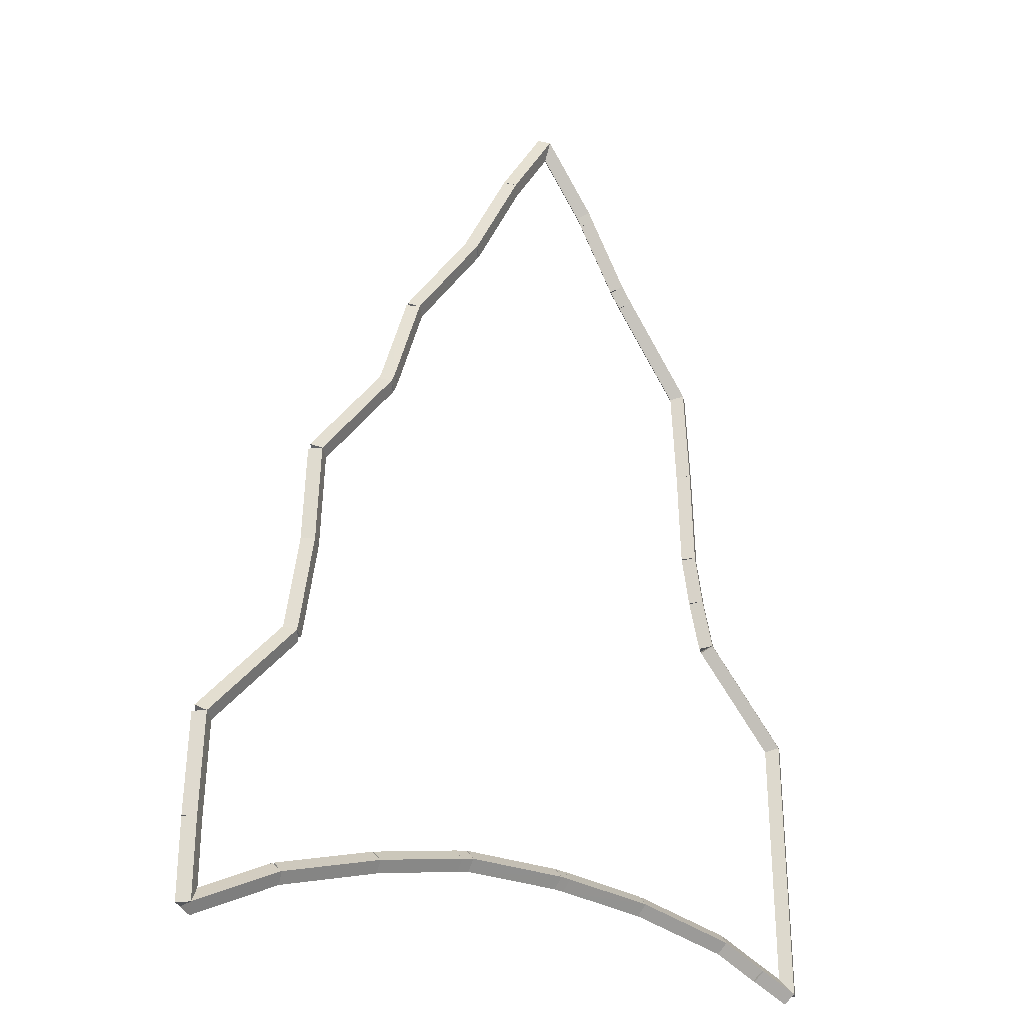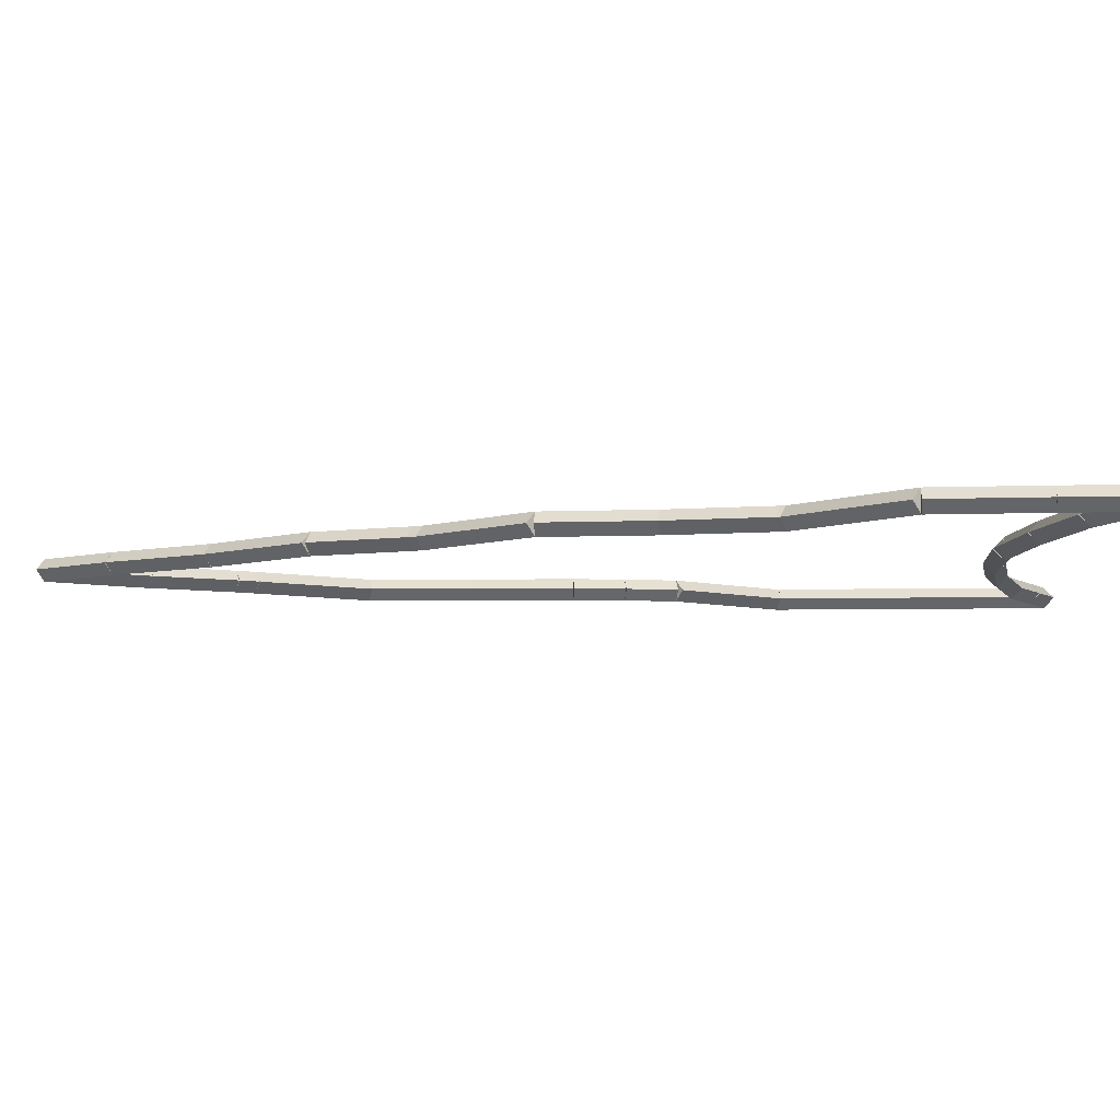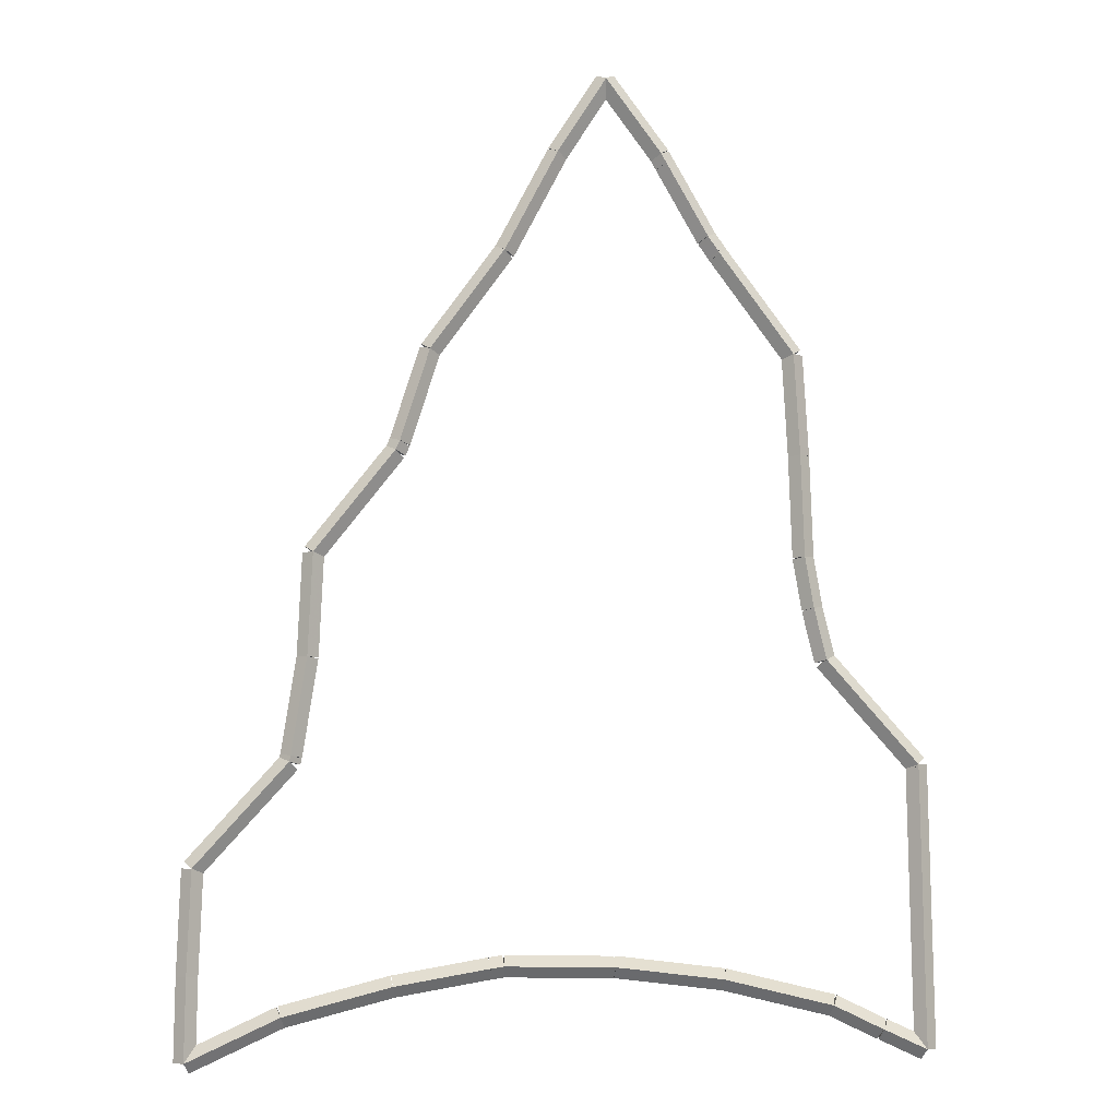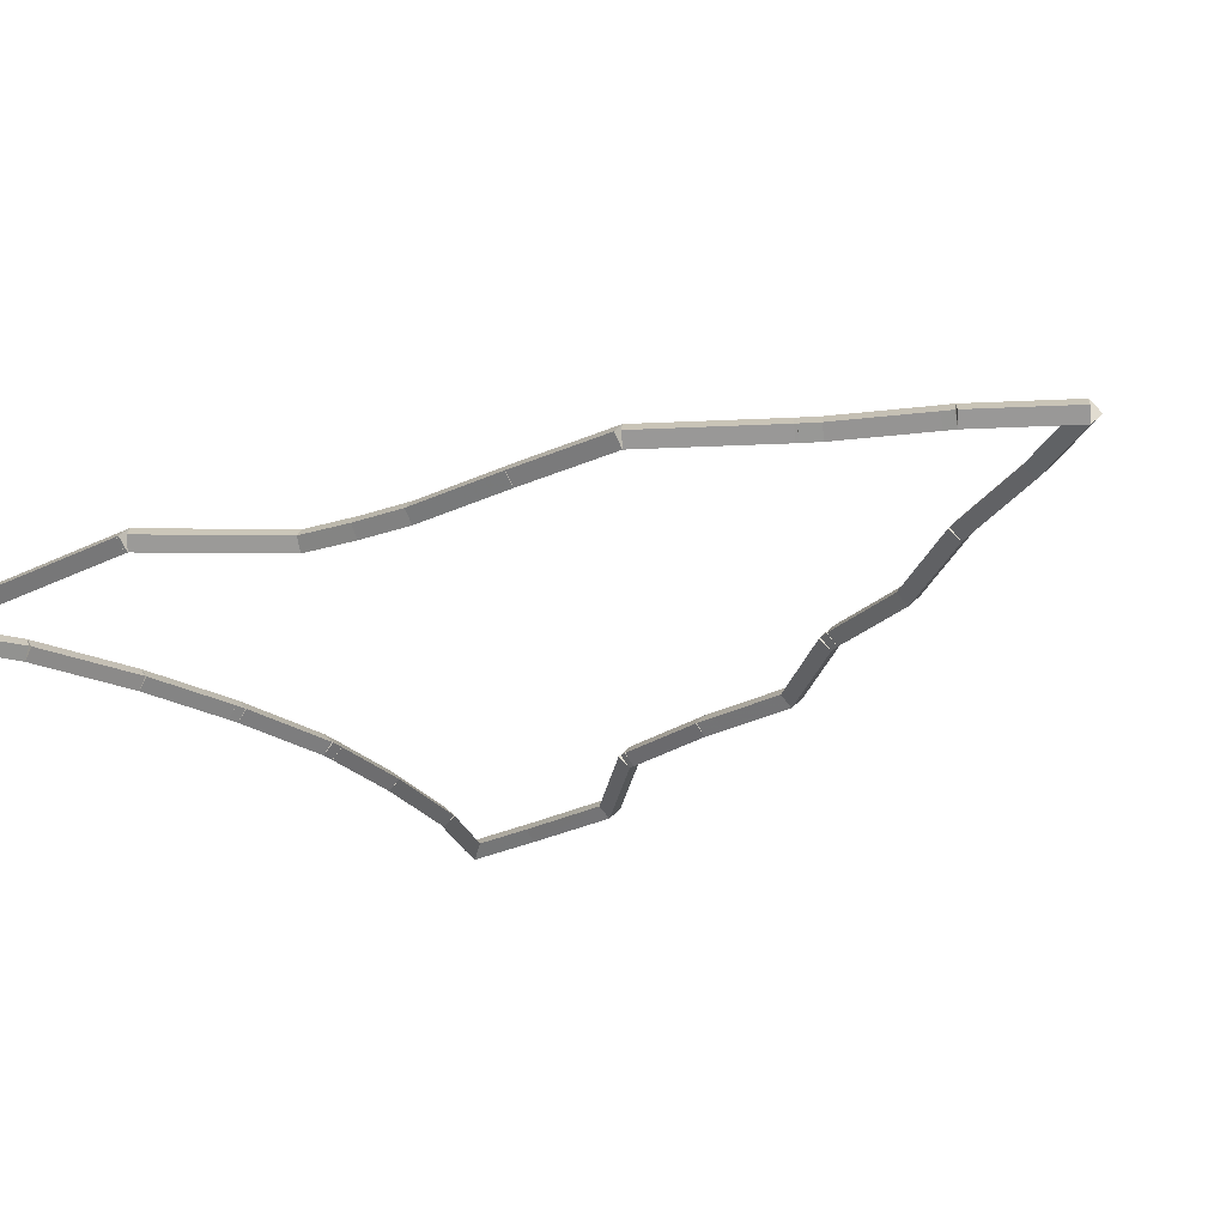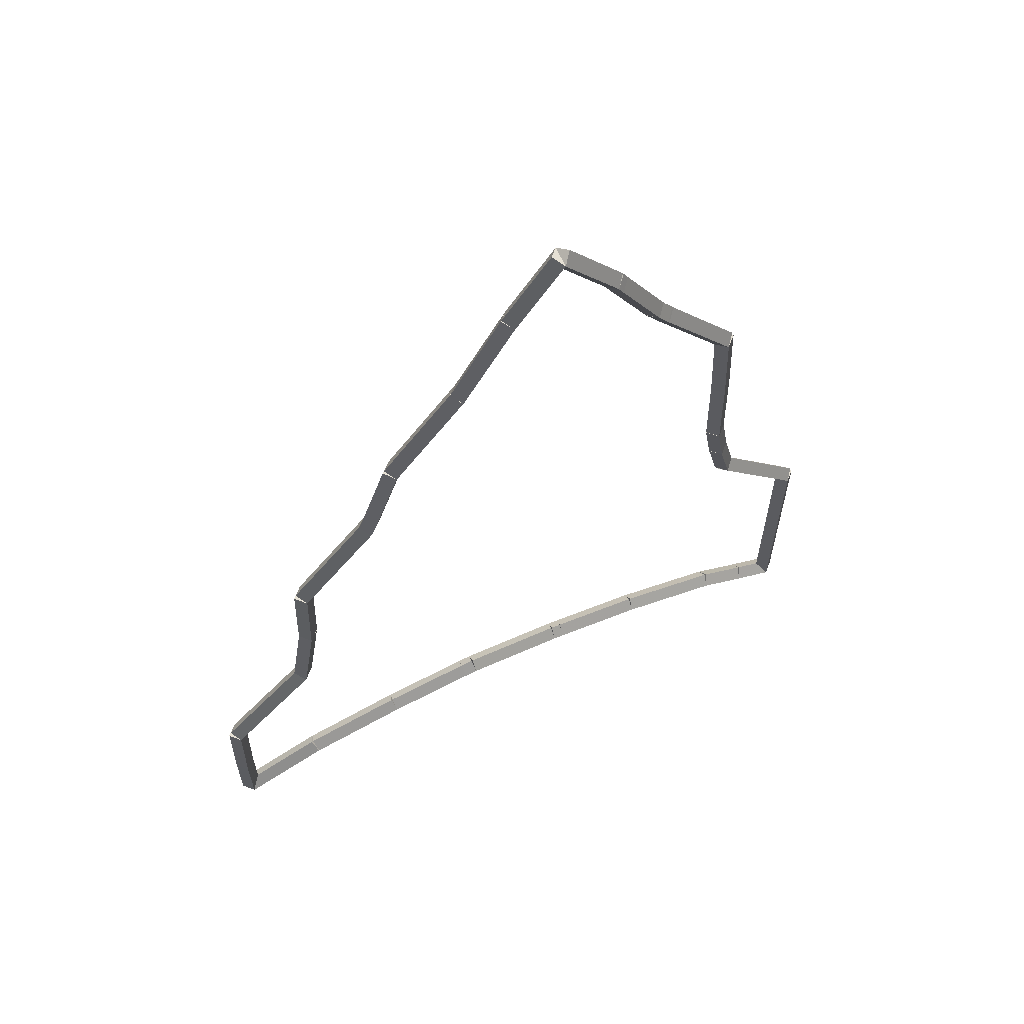
<metadata>
{"format":"obj","ext":"obj","renderer":"f3d","projection":"perspective","resolution":1024,"background":"white","views":[{"elev":-25.4,"azim":-34.4,"up":"+Y"},{"elev":-7.0,"azim":-86.0,"up":"+Z"},{"elev":-7.8,"azim":-4.2,"up":"+Y"},{"elev":-24.3,"azim":130.3,"up":"+Z"},{"elev":65.0,"azim":-24.1,"up":"+Y"}]}
</metadata>
<code>
g base_node_71_31
v -28 35.57 28
v -27.96 35.48 27.9
v -28 35.57 27.8
v -28.04 35.66 27.9
v -28.85 35.17 28
v -28.81 35.08 27.9
v -28.85 35.17 27.8
v -28.89 35.26 27.9
f 1 2 3 4
f 6 2 1 5
f 5 1 4 8
f 6 5 8 7
f 8 4 3 7
f 7 3 2 6
g base_node_71_31
v -27 35.84 28
v -26.97 35.74 27.9
v -27 35.84 27.8
v -27.03 35.94 27.9
v -28 35.57 28
v -27.97 35.48 27.9
v -28 35.57 27.8
v -28.03 35.67 27.9
f 9 10 11 12
f 14 10 9 13
f 13 9 12 16
f 14 13 16 15
f 16 12 11 15
f 15 11 10 14
g base_node_71_31
v -26.12 36 28
v -26.11 35.9 27.9
v -26.12 36 27.8
v -26.14 36.1 27.9
v -27 35.84 28
v -26.98 35.74 27.9
v -27 35.84 27.8
v -27.02 35.94 27.9
f 17 18 19 20
f 22 18 17 21
f 21 17 20 24
f 22 21 24 23
f 24 20 19 23
f 23 19 18 22
g base_node_71_31
v -26 36.02 28
v -25.99 35.92 27.9
v -26 36.02 27.8
v -26.01 36.12 27.9
v -26.12 36 28
v -26.11 35.9 27.9
v -26.12 36 27.8
v -26.14 36.1 27.9
f 25 26 27 28
f 30 26 25 29
f 29 25 28 32
f 30 29 32 31
f 32 28 27 31
f 31 27 26 30
g base_node_71_31
v -25 36.01 28
v -25 35.91 27.9
v -25 36.01 27.8
v -25 36.11 27.9
v -26 36.02 28
v -26 35.92 27.9
v -26 36.02 27.8
v -26 36.12 27.9
f 33 34 35 36
f 38 34 33 37
f 37 33 36 40
f 38 37 40 39
f 40 36 35 39
f 39 35 34 38
g base_node_71_31
v -24.99 36.01 28
v -25 35.91 27.9
v -24.99 36.01 27.8
v -24.98 36.11 27.9
v -25 36.01 28
v -25.01 35.91 27.9
v -25 36.01 27.8
v -24.99 36.11 27.9
f 41 42 43 44
f 46 42 41 45
f 45 41 44 48
f 46 45 48 47
f 48 44 43 47
f 47 43 42 46
g base_node_71_31
v -24.9 36 28
v -24.91 35.9 27.9
v -24.9 36 27.8
v -24.89 36.1 27.9
v -24.99 36.01 28
v -25 35.91 27.9
v -24.99 36.01 27.8
v -24.98 36.11 27.9
f 49 50 51 52
f 54 50 49 53
f 53 49 52 56
f 54 53 56 55
f 56 52 51 55
f 55 51 50 54
g base_node_71_31
v -24 35.9 28
v -24.01 35.8 27.9
v -24 35.9 27.8
v -23.99 36 27.9
v -24.9 36 28
v -24.91 35.9 27.9
v -24.9 36 27.8
v -24.89 36.1 27.9
f 57 58 59 60
f 62 58 57 61
f 61 57 60 64
f 62 61 64 63
f 64 60 59 63
f 63 59 58 62
g base_node_71_31
v -23 35.66 28
v -23.02 35.57 27.9
v -23 35.66 27.8
v -22.98 35.76 27.9
v -24 35.9 28
v -24.02 35.8 27.9
v -24 35.9 27.8
v -23.98 36 27.9
f 65 66 67 68
f 70 66 65 69
f 69 65 68 72
f 70 69 72 71
f 72 68 67 71
f 71 67 66 70
g base_node_71_31
v -22.55 35.45 28
v -22.59 35.36 27.9
v -22.55 35.45 27.8
v -22.51 35.54 27.9
v -23 35.66 28
v -23.04 35.57 27.9
v -23 35.66 27.8
v -22.96 35.75 27.9
f 73 74 75 76
f 78 74 73 77
f 77 73 76 80
f 78 77 80 79
f 80 76 75 79
f 79 75 74 78
g base_node_71_31
v -22.54 35.45 28
v -22.57 35.35 27.9
v -22.54 35.45 27.8
v -22.51 35.54 27.9
v -22.55 35.45 28
v -22.58 35.35 27.9
v -22.55 35.45 27.8
v -22.52 35.55 27.9
f 81 82 83 84
f 86 82 81 85
f 85 81 84 88
f 86 85 88 87
f 88 84 83 87
f 87 83 82 86
g base_node_71_31
v -22.15 35.27 28
v -22.19 35.18 27.9
v -22.15 35.27 27.8
v -22.11 35.36 27.9
v -22.54 35.45 28
v -22.58 35.35 27.9
v -22.54 35.45 27.8
v -22.5 35.54 27.9
f 89 90 91 92
f 94 90 89 93
f 93 89 92 96
f 94 93 96 95
f 96 92 91 95
f 95 91 90 94
g base_node_71_31
v -22.18 37.83 28
v -22.08 37.83 27.9
v -22.18 37.83 27.8
v -22.28 37.83 27.9
v -22.15 35.27 28
v -22.05 35.27 27.9
v -22.15 35.27 27.8
v -22.25 35.27 27.9
f 97 98 99 100
f 102 98 97 101
f 101 97 100 104
f 102 101 104 103
f 104 100 99 103
f 103 99 98 102
g base_node_71_31
v -22.18 37.83 28
v -22.08 37.83 27.9
v -22.18 37.83 27.8
v -22.28 37.83 27.9
v -22.18 37.83 28
v -22.08 37.83 27.9
v -22.18 37.83 27.8
v -22.28 37.82 27.9
f 105 106 107 108
f 110 106 105 109
f 109 105 108 112
f 110 109 112 111
f 112 108 107 111
f 111 107 106 110
g base_node_71_31
v -22.18 37.85 28
v -22.08 37.86 27.9
v -22.18 37.85 27.8
v -22.28 37.85 27.9
v -22.18 37.83 28
v -22.08 37.83 27.9
v -22.18 37.83 27.8
v -22.28 37.83 27.9
f 113 114 115 116
f 118 114 113 117
f 117 113 116 120
f 118 117 120 119
f 120 116 115 119
f 119 115 114 118
g base_node_71_31
v -23.02 38.82 28
v -22.95 38.88 27.9
v -23.02 38.82 27.8
v -23.1 38.75 27.9
v -22.18 37.85 28
v -22.11 37.92 27.9
v -22.18 37.85 27.8
v -22.26 37.79 27.9
f 121 122 123 124
f 126 122 121 125
f 125 121 124 128
f 126 125 128 127
f 128 124 123 127
f 127 123 122 126
g base_node_71_31
v -23.13 39.3 28
v -23.04 39.32 27.9
v -23.13 39.3 27.8
v -23.23 39.27 27.9
v -23.02 38.82 28
v -22.92 38.84 27.9
v -23.02 38.82 27.8
v -23.12 38.79 27.9
f 129 130 131 132
f 134 130 129 133
f 133 129 132 136
f 134 133 136 135
f 136 132 131 135
f 135 131 130 134
g base_node_71_31
v -23.21 39.78 28
v -23.12 39.79 27.9
v -23.21 39.78 27.8
v -23.31 39.76 27.9
v -23.13 39.3 28
v -23.04 39.31 27.9
v -23.13 39.3 27.8
v -23.23 39.28 27.9
f 137 138 139 140
f 142 138 137 141
f 141 137 140 144
f 142 141 144 143
f 144 140 139 143
f 143 139 138 142
g base_node_71_31
v -23.24 40.74 28
v -23.14 40.74 27.9
v -23.24 40.74 27.8
v -23.34 40.74 27.9
v -23.21 39.78 28
v -23.11 39.78 27.9
v -23.21 39.78 27.8
v -23.31 39.77 27.9
f 145 146 147 148
f 150 146 145 149
f 149 145 148 152
f 150 149 152 151
f 152 148 147 151
f 151 147 146 150
g base_node_71_31
v -23.29 41.7 28
v -23.19 41.71 27.9
v -23.29 41.7 27.8
v -23.39 41.7 27.9
v -23.24 40.74 28
v -23.14 40.74 27.9
v -23.24 40.74 27.8
v -23.34 40.73 27.9
f 153 154 155 156
f 158 154 153 157
f 157 153 156 160
f 158 157 160 159
f 160 156 155 159
f 159 155 154 158
g base_node_71_31
v -23.99 42.66 28
v -23.91 42.72 27.9
v -23.99 42.66 27.8
v -24.07 42.6 27.9
v -23.29 41.7 28
v -23.21 41.76 27.9
v -23.29 41.7 27.8
v -23.38 41.64 27.9
f 161 162 163 164
f 166 162 161 165
f 165 161 164 168
f 166 165 168 167
f 168 164 163 167
f 167 163 162 166
g base_node_71_31
v -24 42.68 28
v -23.92 42.74 27.9
v -24 42.68 27.8
v -24.08 42.63 27.9
v -23.99 42.66 28
v -23.9 42.72 27.9
v -23.99 42.66 27.8
v -24.07 42.61 27.9
f 169 170 171 172
f 174 170 169 173
f 173 169 172 176
f 174 173 176 175
f 176 172 171 175
f 175 171 170 174
g base_node_71_31
v -24.1 42.83 28
v -24.01 42.88 27.9
v -24.1 42.83 27.8
v -24.18 42.77 27.9
v -24 42.68 28
v -23.92 42.74 27.9
v -24 42.68 27.8
v -24.08 42.63 27.9
f 177 178 179 180
f 182 178 177 181
f 181 177 180 184
f 182 181 184 183
f 184 180 179 183
f 183 179 178 182
g base_node_71_31
v -24.49 43.53 28
v -24.4 43.58 27.9
v -24.49 43.53 27.8
v -24.58 43.49 27.9
v -24.1 42.83 28
v -24.01 42.87 27.9
v -24.1 42.83 27.8
v -24.18 42.78 27.9
f 185 186 187 188
f 190 186 185 189
f 189 185 188 192
f 190 189 192 191
f 192 188 187 191
f 191 187 186 190
g base_node_71_31
v -24.54 43.62 28
v -24.45 43.67 27.9
v -24.54 43.62 27.8
v -24.62 43.58 27.9
v -24.49 43.53 28
v -24.4 43.58 27.9
v -24.49 43.53 27.8
v -24.58 43.49 27.9
f 193 194 195 196
f 198 194 193 197
f 197 193 196 200
f 198 197 200 199
f 200 196 195 199
f 199 195 194 198
g base_node_71_31
v -25.06 44.35 28
v -24.98 44.41 27.9
v -25.06 44.35 27.8
v -25.14 44.29 27.9
v -24.54 43.62 28
v -24.46 43.68 27.9
v -24.54 43.62 27.8
v -24.62 43.57 27.9
f 201 202 203 204
f 206 202 201 205
f 205 201 204 208
f 206 205 208 207
f 208 204 203 207
f 207 203 202 206
g base_node_71_31
v -25.52 43.62 28
v -25.6 43.68 27.9
v -25.52 43.62 27.8
v -25.43 43.57 27.9
v -25.06 44.35 28
v -25.14 44.4 27.9
v -25.06 44.35 27.8
v -24.97 44.3 27.9
f 209 210 211 212
f 214 210 209 213
f 213 209 212 216
f 214 213 216 215
f 216 212 211 215
f 215 211 210 214
g base_node_71_31
v -26.01 42.66 28
v -26.1 42.71 27.9
v -26.01 42.66 27.8
v -25.93 42.62 27.9
v -25.52 43.62 28
v -25.61 43.67 27.9
v -25.52 43.62 27.8
v -25.43 43.58 27.9
f 217 218 219 220
f 222 218 217 221
f 221 217 220 224
f 222 221 224 223
f 224 220 219 223
f 223 219 218 222
g base_node_71_31
v -26.02 42.66 28
v -26.09 42.73 27.9
v -26.02 42.66 27.8
v -25.95 42.59 27.9
v -26.01 42.66 28
v -26.08 42.73 27.9
v -26.01 42.66 27.8
v -25.95 42.59 27.9
f 225 226 227 228
f 230 226 225 229
f 229 225 228 232
f 230 229 232 231
f 232 228 227 231
f 231 227 226 230
g base_node_71_31
v -26.02 42.66 28
v -26.09 42.73 27.9
v -26.02 42.66 27.8
v -25.95 42.59 27.9
v -26.02 42.66 28
v -26.09 42.73 27.9
v -26.02 42.66 27.8
v -25.95 42.59 27.9
f 233 234 235 236
f 238 234 233 237
f 237 233 236 240
f 238 237 240 239
f 240 236 235 239
f 239 235 234 238
g base_node_71_31
v -26.71 41.7 28
v -26.79 41.76 27.9
v -26.71 41.7 27.8
v -26.63 41.64 27.9
v -26.02 42.66 28
v -26.1 42.72 27.9
v -26.02 42.66 27.8
v -25.94 42.6 27.9
f 241 242 243 244
f 246 242 241 245
f 245 241 244 248
f 246 245 248 247
f 248 244 243 247
f 247 243 242 246
g base_node_71_31
v -26.98 40.83 28
v -27.08 40.86 27.9
v -26.98 40.83 27.8
v -26.89 40.8 27.9
v -26.71 41.7 28
v -26.8 41.73 27.9
v -26.71 41.7 27.8
v -26.61 41.67 27.9
f 249 250 251 252
f 254 250 249 253
f 253 249 252 256
f 254 253 256 255
f 256 252 251 255
f 255 251 250 254
g base_node_71_31
v -27.02 40.74 28
v -27.11 40.78 27.9
v -27.02 40.74 27.8
v -26.93 40.7 27.9
v -26.98 40.83 28
v -27.07 40.87 27.9
v -26.98 40.83 27.8
v -26.89 40.79 27.9
f 257 258 259 260
f 262 258 257 261
f 261 257 260 264
f 262 261 264 263
f 264 260 259 263
f 263 259 258 262
g base_node_71_31
v -27.77 39.78 28
v -27.85 39.84 27.9
v -27.77 39.78 27.8
v -27.69 39.72 27.9
v -27.02 40.74 28
v -27.1 40.8 27.9
v -27.02 40.74 27.8
v -26.94 40.68 27.9
f 265 266 267 268
f 270 266 265 269
f 269 265 268 272
f 270 269 272 271
f 272 268 267 271
f 271 267 266 270
g base_node_71_31
v -27.81 38.82 28
v -27.91 38.82 27.9
v -27.81 38.82 27.8
v -27.71 38.81 27.9
v -27.77 39.78 28
v -27.87 39.78 27.9
v -27.77 39.78 27.8
v -27.67 39.77 27.9
f 273 274 275 276
f 278 274 273 277
f 277 273 276 280
f 278 277 280 279
f 280 276 275 279
f 279 275 274 278
g base_node_71_31
v -27.94 37.91 28
v -28.04 37.93 27.9
v -27.94 37.91 27.8
v -27.84 37.9 27.9
v -27.81 38.82 28
v -27.91 38.83 27.9
v -27.81 38.82 27.8
v -27.71 38.8 27.9
f 281 282 283 284
f 286 282 281 285
f 285 281 284 288
f 286 285 288 287
f 288 284 283 287
f 287 283 282 286
g base_node_71_31
v -27.96 37.85 28
v -28.05 37.88 27.9
v -27.96 37.85 27.8
v -27.86 37.83 27.9
v -27.94 37.91 28
v -28.04 37.93 27.9
v -27.94 37.91 27.8
v -27.85 37.89 27.9
f 289 290 291 292
f 294 290 289 293
f 293 289 292 296
f 294 293 296 295
f 296 292 291 295
f 295 291 290 294
g base_node_71_31
v -28.81 36.89 28
v -28.89 36.96 27.9
v -28.81 36.89 27.8
v -28.74 36.83 27.9
v -27.96 37.85 28
v -28.03 37.92 27.9
v -27.96 37.85 27.8
v -27.88 37.79 27.9
f 297 298 299 300
f 302 298 297 301
f 301 297 300 304
f 302 301 304 303
f 304 300 299 303
f 303 299 298 302
g base_node_71_31
v -28.84 35.93 28
v -28.94 35.93 27.9
v -28.84 35.93 27.8
v -28.74 35.93 27.9
v -28.81 36.89 28
v -28.91 36.9 27.9
v -28.81 36.89 27.8
v -28.71 36.89 27.9
f 305 306 307 308
f 310 306 305 309
f 309 305 308 312
f 310 309 312 311
f 312 308 307 311
f 311 307 306 310
g base_node_71_31
v -28.85 35.17 28
v -28.95 35.17 27.9
v -28.85 35.17 27.8
v -28.75 35.17 27.9
v -28.84 35.93 28
v -28.94 35.93 27.9
v -28.84 35.93 27.8
v -28.74 35.93 27.9
f 313 314 315 316
f 318 314 313 317
f 317 313 316 320
f 318 317 320 319
f 320 316 315 319
f 319 315 314 318

</code>
